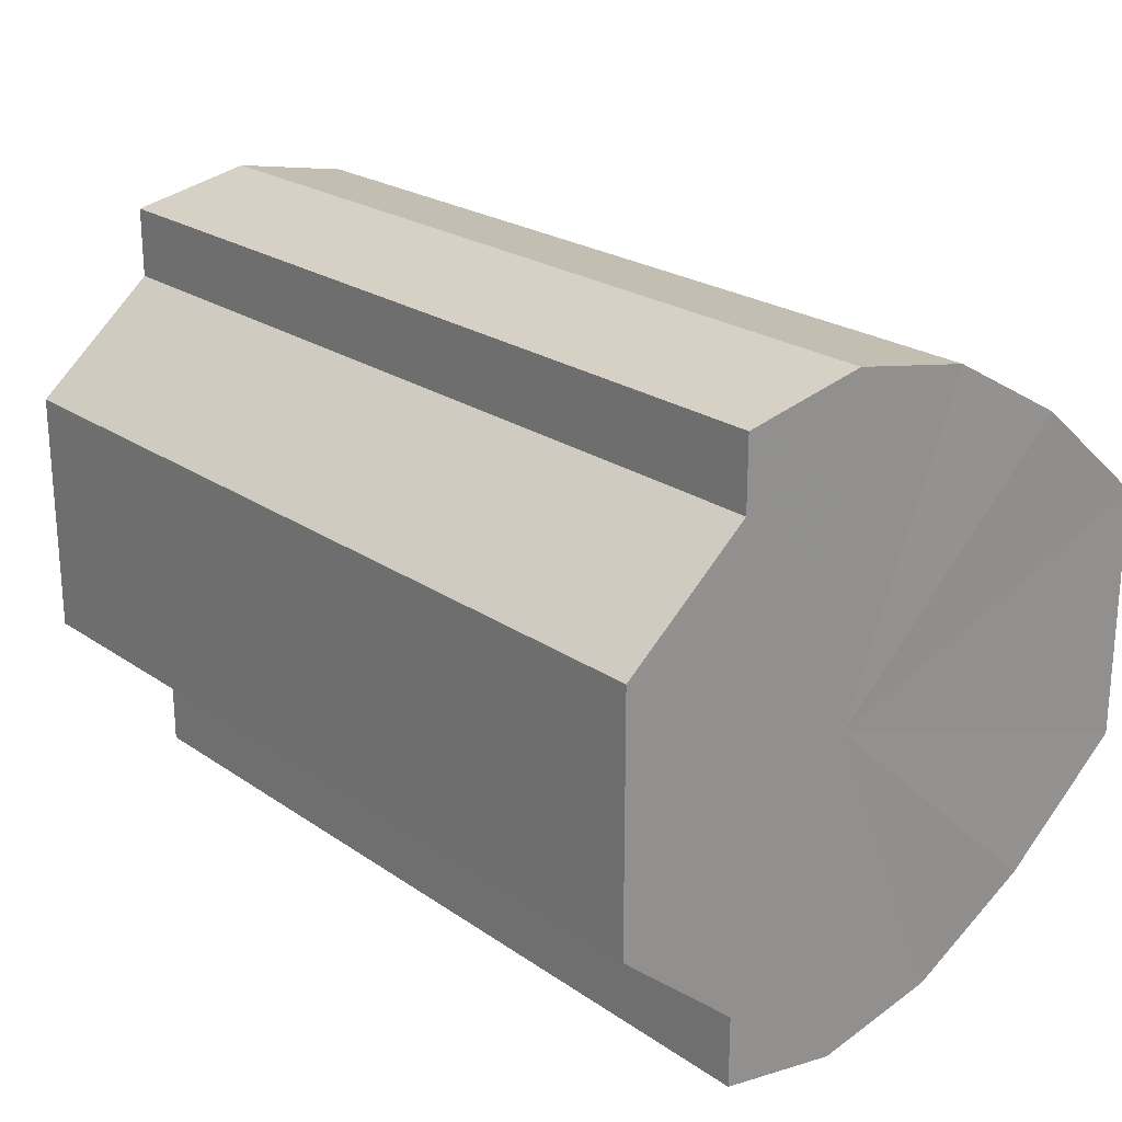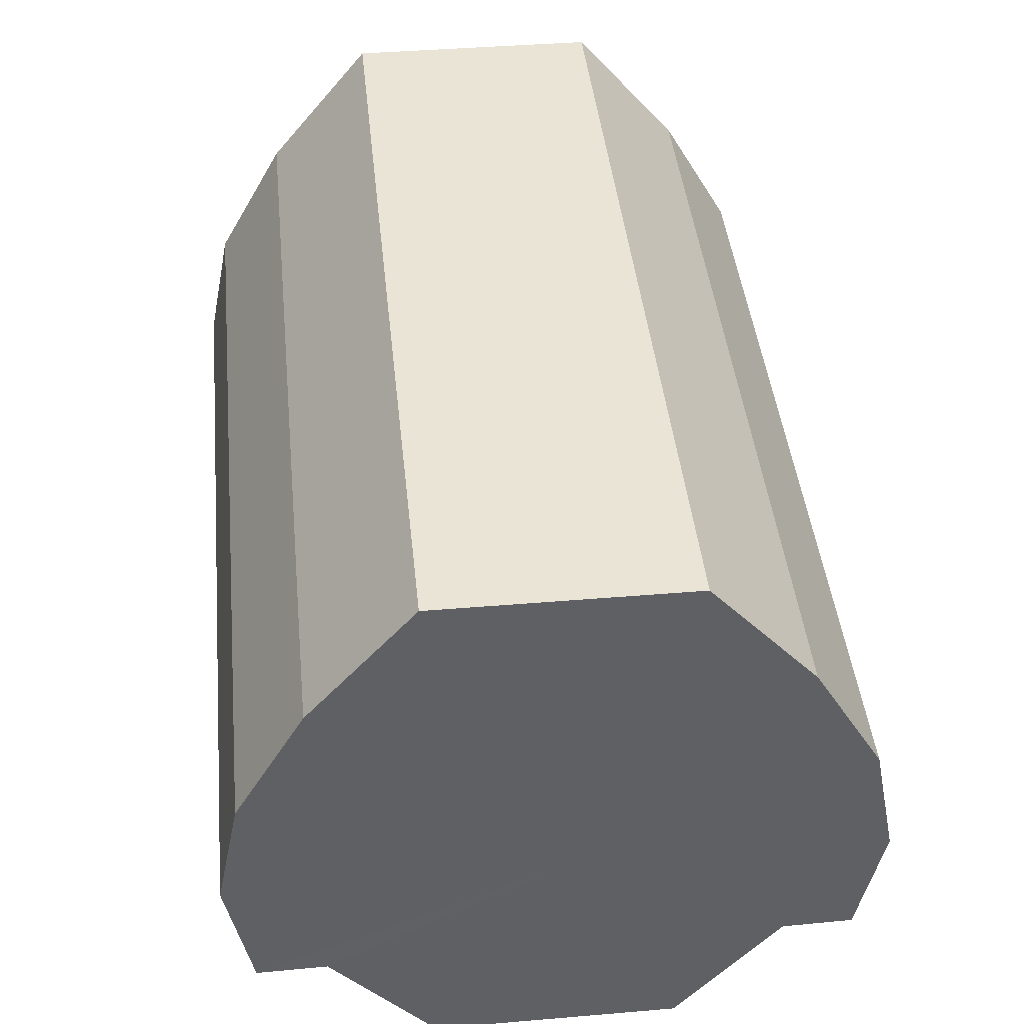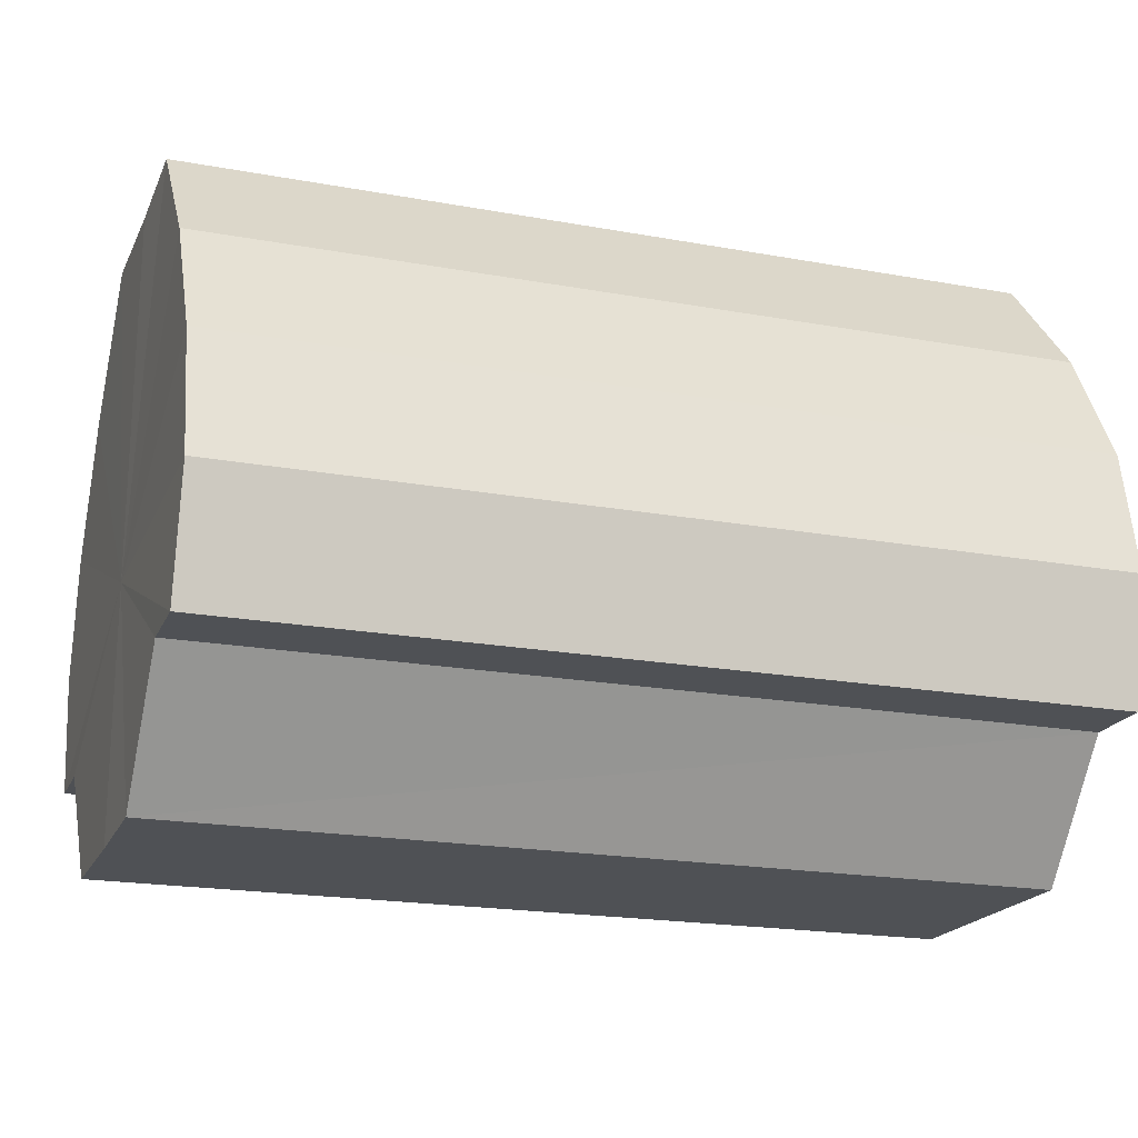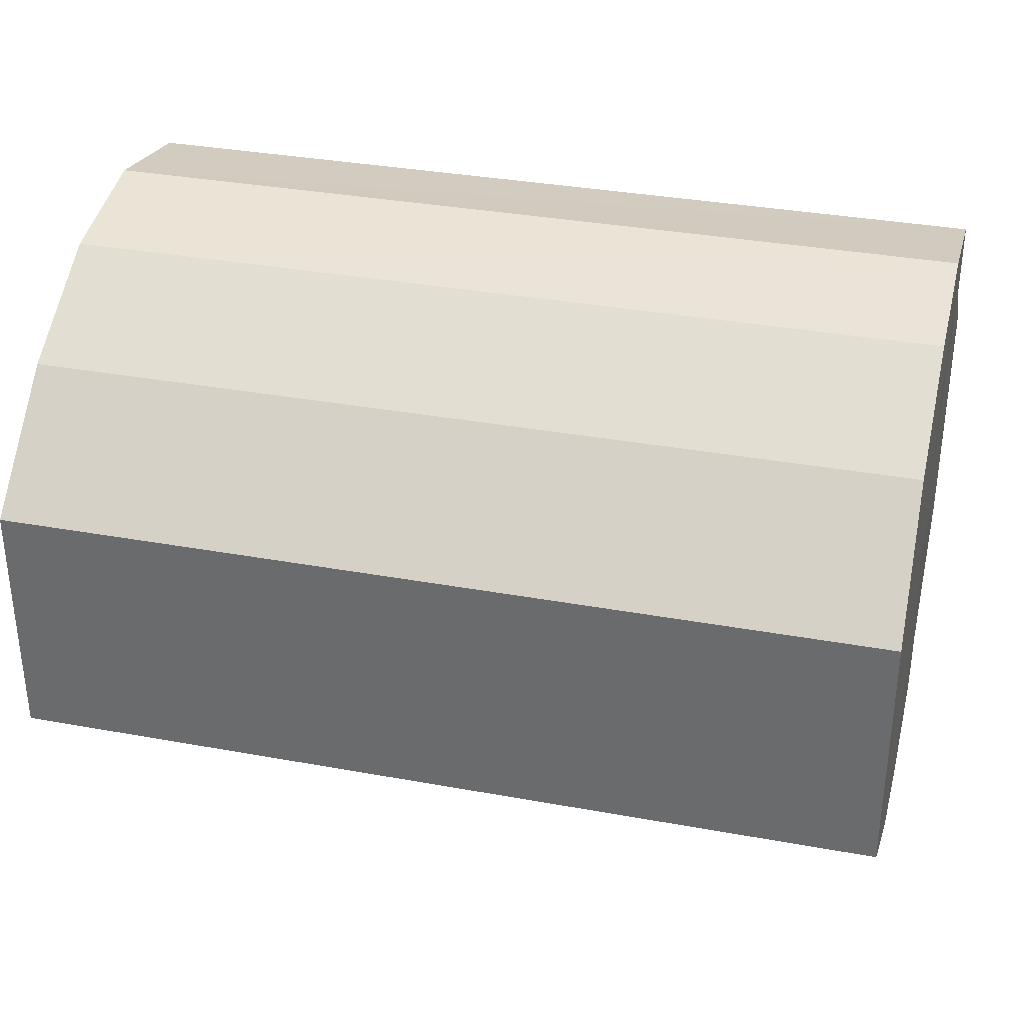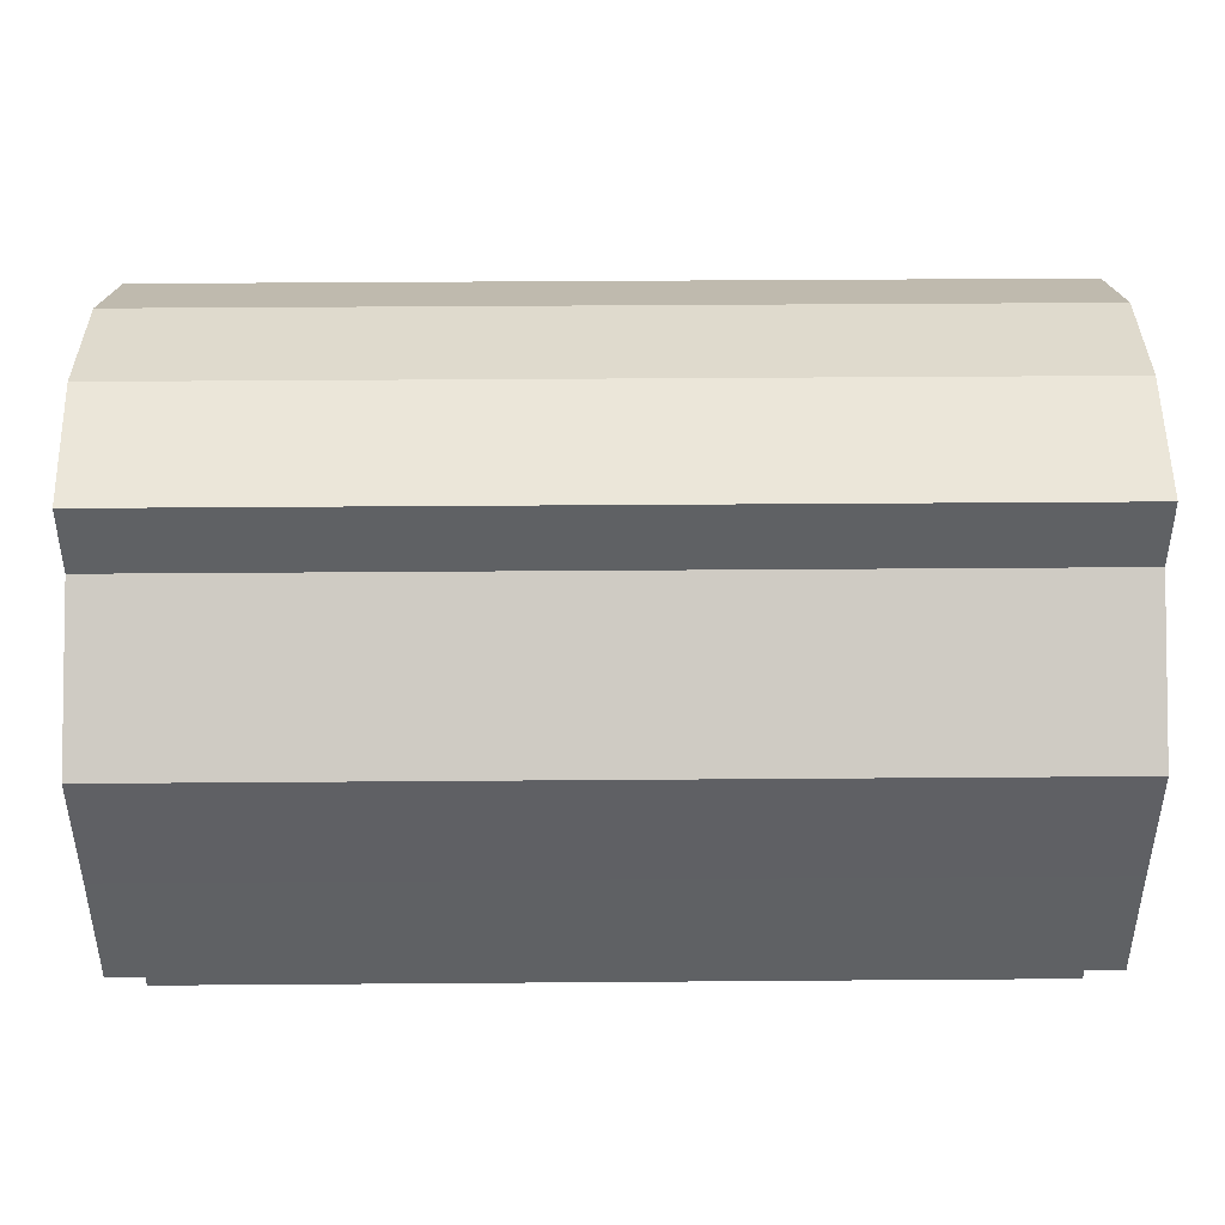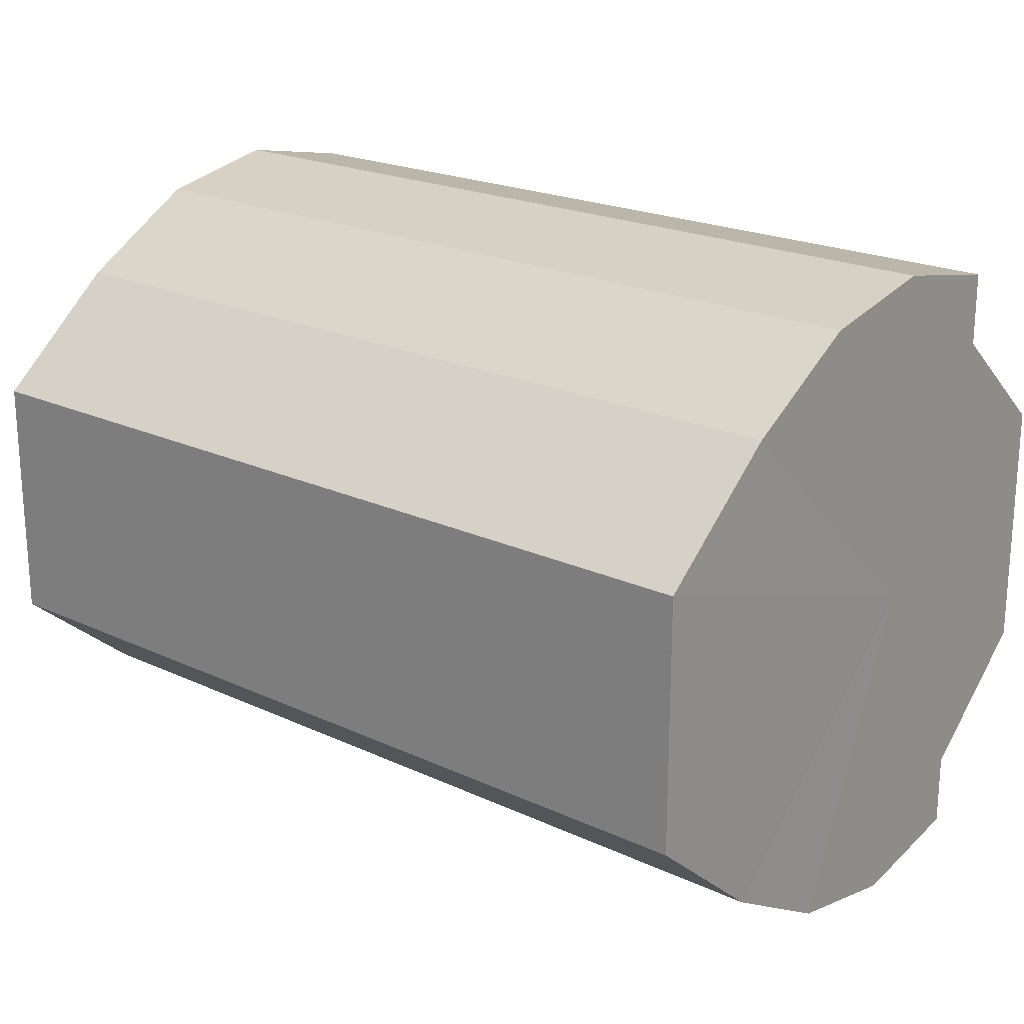
<metadata>
{"format":"obj","ext":"obj","renderer":"f3d","projection":"perspective","resolution":1024,"background":"white","views":[{"elev":23.0,"azim":49.2,"up":"+Z"},{"elev":43.6,"azim":-95.9,"up":"+Y"},{"elev":-19.7,"azim":-18.7,"up":"+Y"},{"elev":34.2,"azim":-166.1,"up":"+Z"},{"elev":44.7,"azim":-0.6,"up":"+Z"},{"elev":21.1,"azim":-140.3,"up":"+Z"}]}
</metadata>
<code>
o 24914
v 2247 1854 7.555
v 2247 1854 7.545
v 2247 1854 7.555
v 2247 1854 7.537
v 2247 1854 7.545
v 2247 1854 7.565
v 2247 1854 7.565
v 2247 1854 7.531
v 2247 1854 7.537
v 2247 1854 7.573
v 2247 1854 7.573
v 2247 1854 7.529
v 2247 1854 7.531
v 2247 1854 7.579
v 2247 1854 7.579
v 2247 1854 7.531
v 2247 1854 7.529
v 2247 1854 7.581
v 2247 1854 7.581
v 2247 1854 7.537
v 2247 1854 7.531
v 2247 1854 7.579
v 2247 1854 7.579
v 2247 1854 7.545
v 2247 1854 7.537
v 2247 1854 7.573
v 2247 1854 7.573
v 2247 1854 7.555
v 2247 1854 7.545
v 2247 1854 7.565
v 2247 1854 7.565
v 2247 1854 7.555
v 2247 1854 7.555
v 2247 1854 7.545
v 2247 1854 7.545
v 2247 1854 7.537
v 2247 1854 7.537
v 2247 1854 7.565
v 2247 1854 7.555
v 2247 1854 7.573
v 2247 1854 7.565
v 2247 1854 7.531
v 2247 1854 7.531
v 2247 1854 7.579
v 2247 1854 7.573
v 2247 1854 7.581
v 2247 1854 7.579
v 2247 1854 7.529
v 2247 1854 7.529
v 2247 1854 7.579
v 2247 1854 7.581
v 2247 1854 7.573
v 2247 1854 7.579
v 2247 1854 7.531
v 2247 1854 7.531
v 2247 1854 7.565
v 2247 1854 7.573
v 2247 1854 7.555
v 2247 1854 7.565
v 2247 1854 7.537
v 2247 1854 7.537
v 2247 1854 7.545
v 2247 1854 7.555
v 2247 1854 7.545
v 2247 1854 7.555
v 2247 1854 7.545
v 2247 1854 7.555
v 2247 1854 7.537
v 2247 1854 7.565
v 2247 1854 7.531
v 2247 1854 7.573
v 2247 1854 7.529
v 2247 1854 7.579
v 2247 1854 7.531
v 2247 1854 7.581
v 2247 1854 7.537
v 2247 1854 7.579
v 2247 1854 7.545
v 2247 1854 7.573
v 2247 1854 7.555
v 2247 1854 7.565
v 2247 1854 7.555
v 2247 1854 7.555
v 2247 1854 7.545
v 2247 1854 7.565
v 2247 1854 7.537
v 2247 1854 7.573
v 2247 1854 7.531
v 2247 1854 7.579
v 2247 1854 7.529
v 2247 1854 7.581
v 2247 1854 7.531
v 2247 1854 7.579
v 2247 1854 7.537
v 2247 1854 7.573
v 2247 1854 7.545
v 2247 1854 7.565
v 2247 1854 7.555
f 1 2 3
f 2 4 5
f 6 1 7
f 4 8 9
f 10 6 11
f 8 12 13
f 14 10 15
f 12 16 17
f 18 14 19
f 16 20 21
f 22 18 23
f 20 24 25
f 26 22 27
f 24 28 29
f 30 26 31
f 28 30 32
f 33 34 35
f 35 36 37
f 38 39 33
f 40 41 38
f 37 42 43
f 44 45 40
f 46 47 44
f 43 48 49
f 50 51 46
f 52 53 50
f 49 54 55
f 56 57 52
f 58 59 56
f 55 60 61
f 62 63 58
f 61 64 62
f 65 66 67
f 65 68 66
f 65 67 69
f 65 70 68
f 65 69 71
f 65 72 70
f 65 71 73
f 65 74 72
f 65 73 75
f 65 76 74
f 65 75 77
f 65 78 76
f 65 77 79
f 65 80 78
f 65 79 81
f 65 81 80
f 82 83 84
f 82 85 83
f 82 84 86
f 82 87 85
f 82 86 88
f 82 89 87
f 82 88 90
f 82 91 89
f 82 90 92
f 82 93 91
f 82 92 94
f 82 95 93
f 82 94 96
f 82 97 95
f 82 96 98
f 82 98 97

</code>
